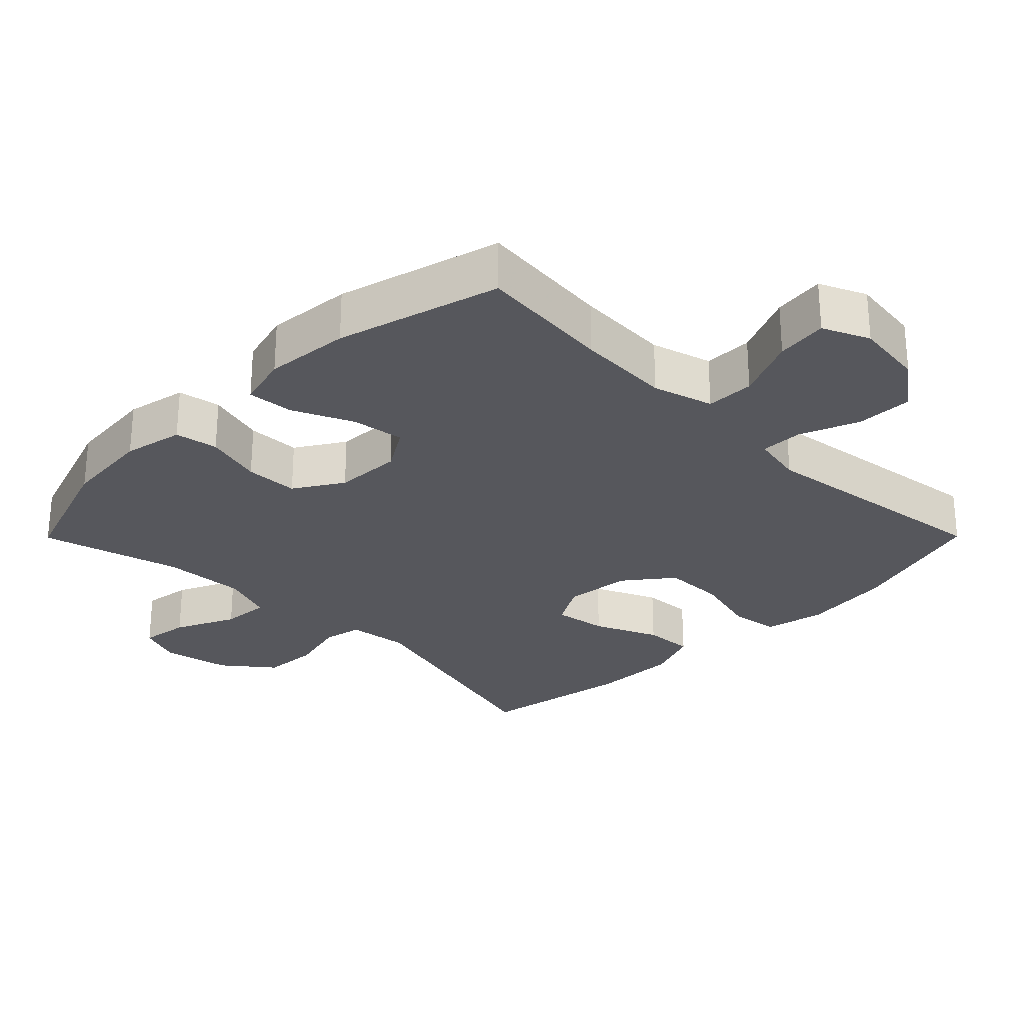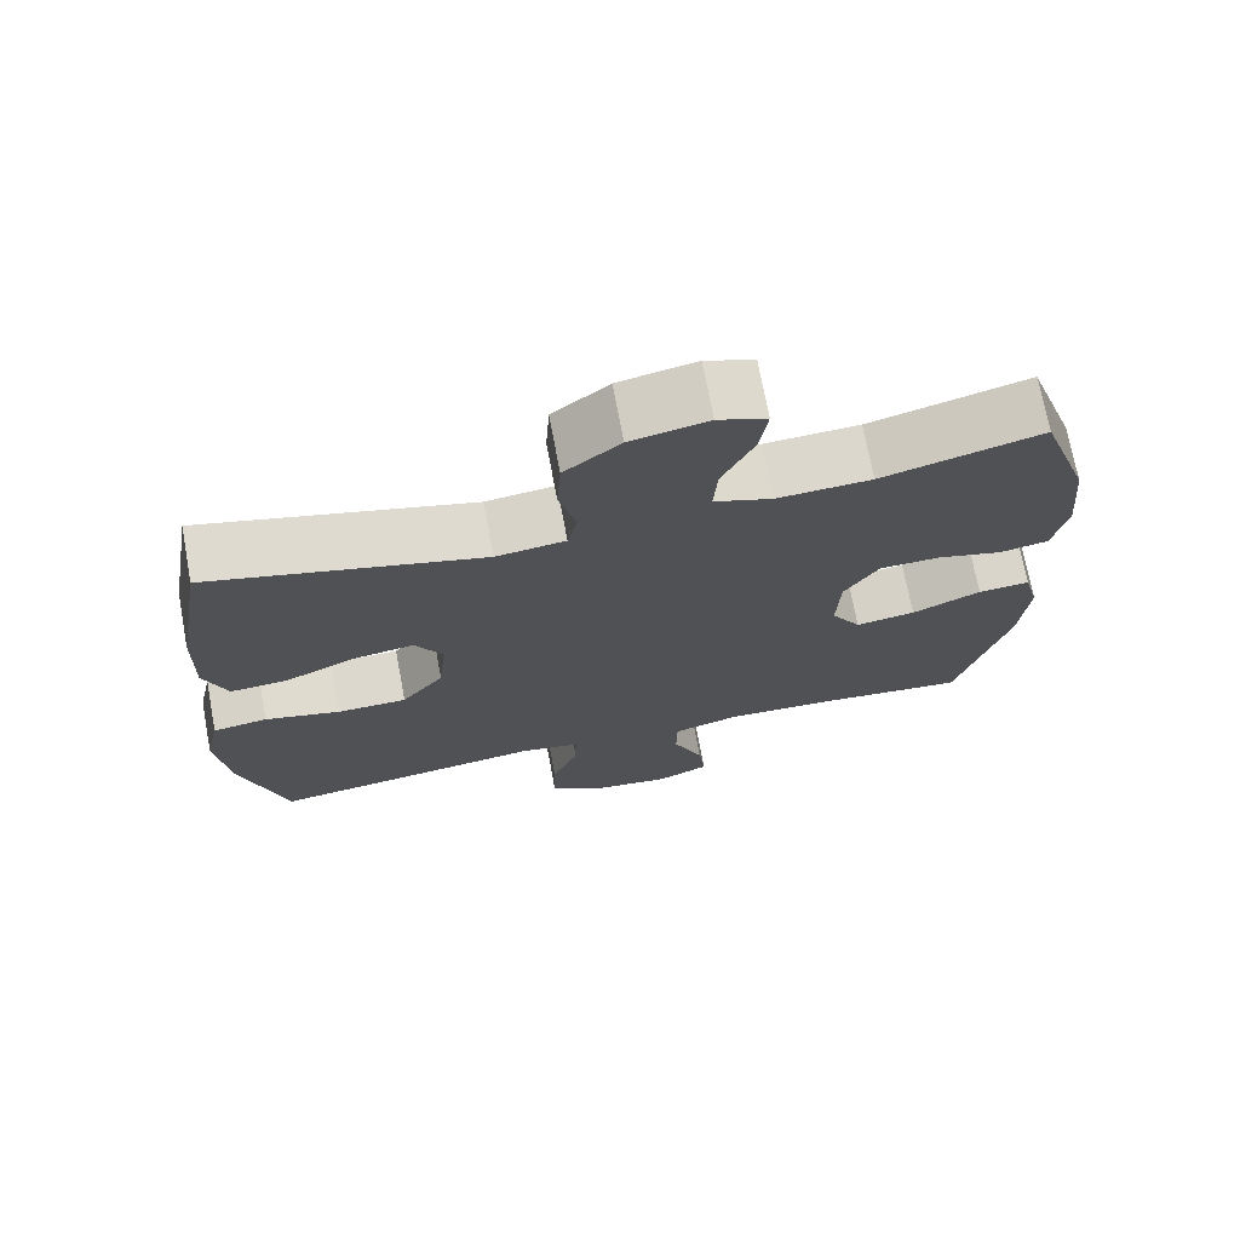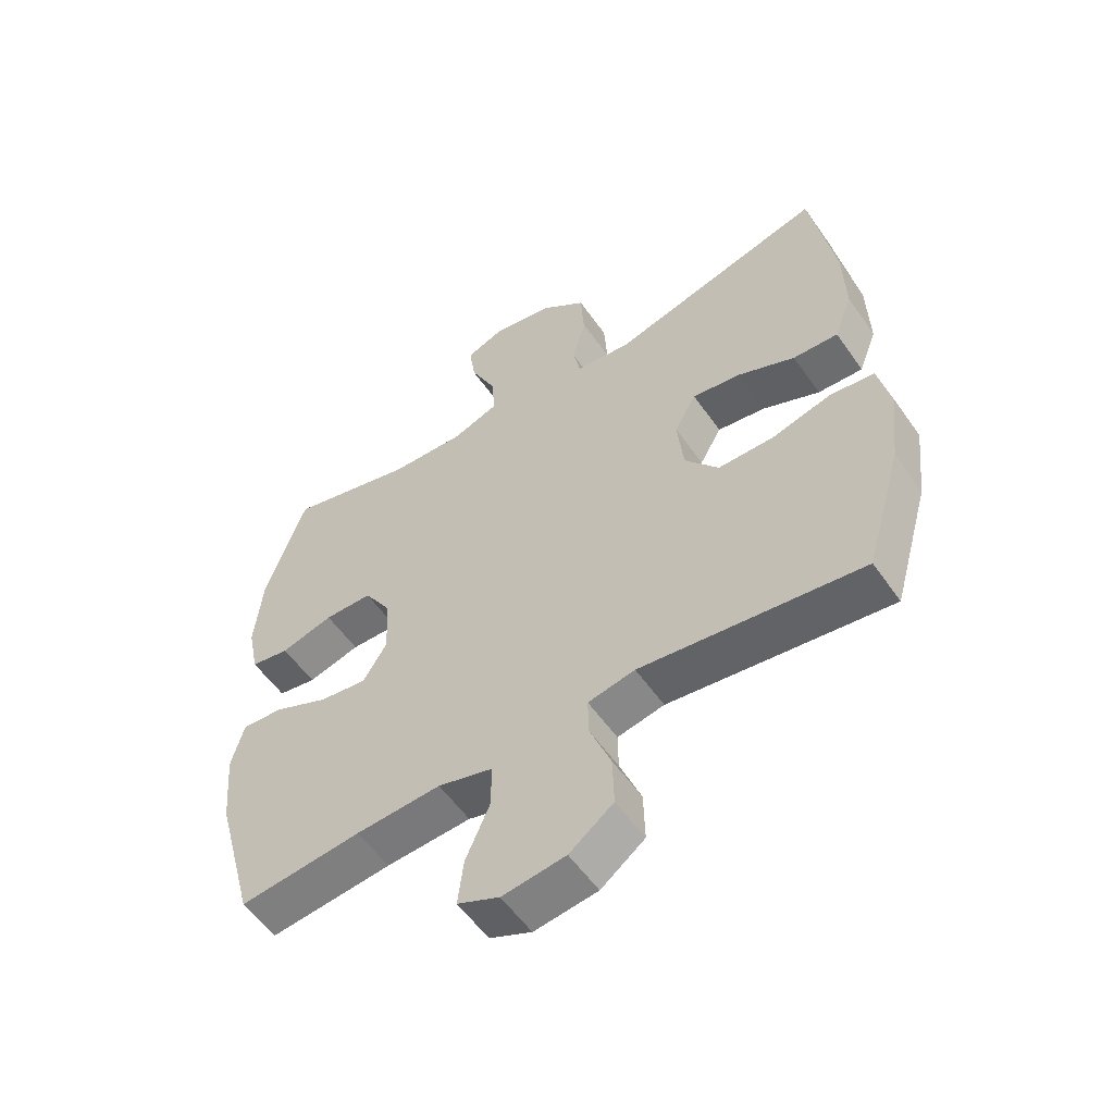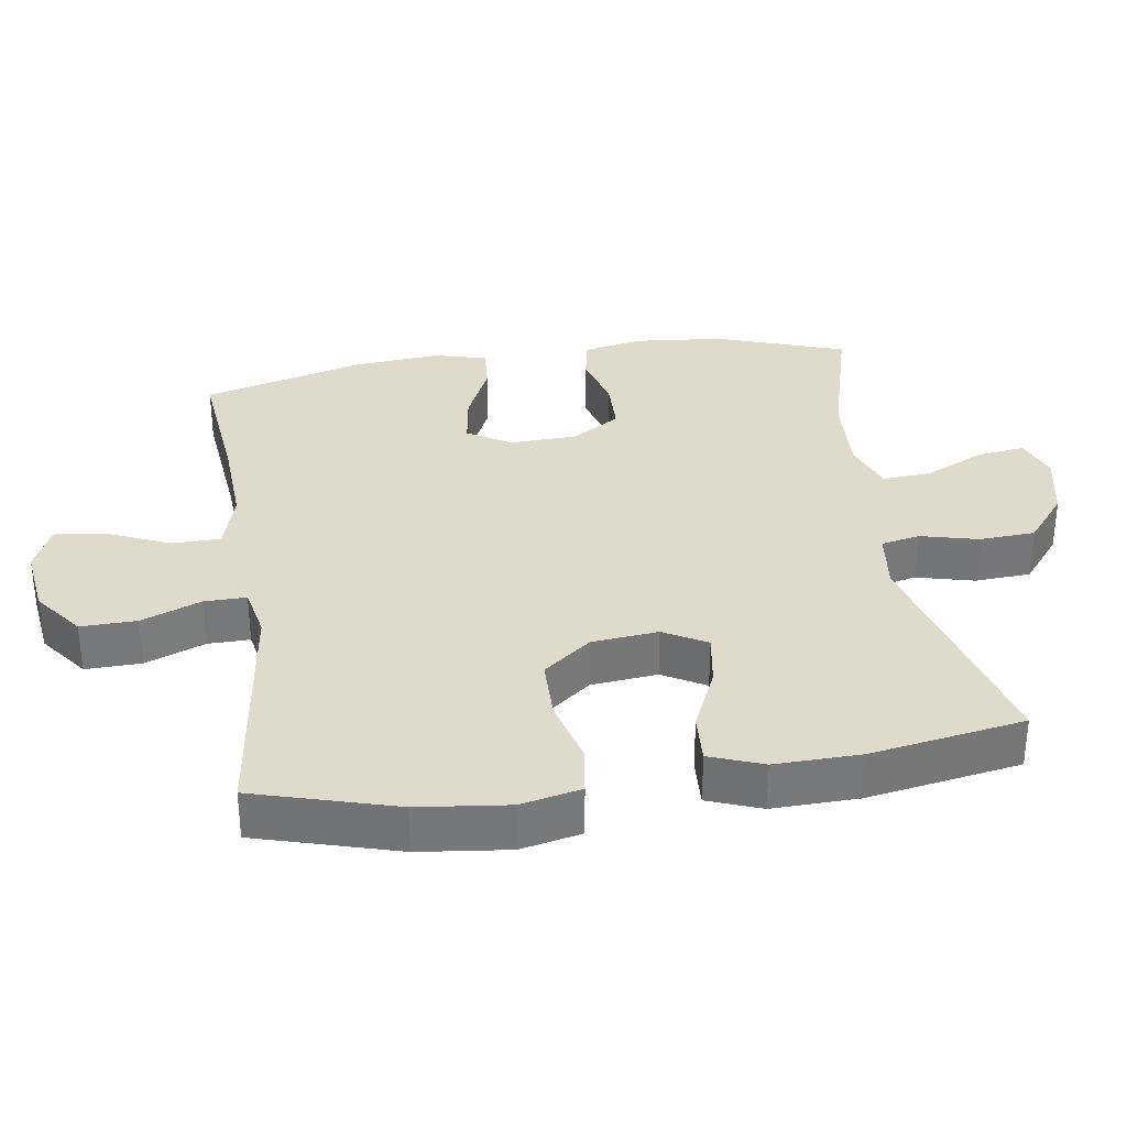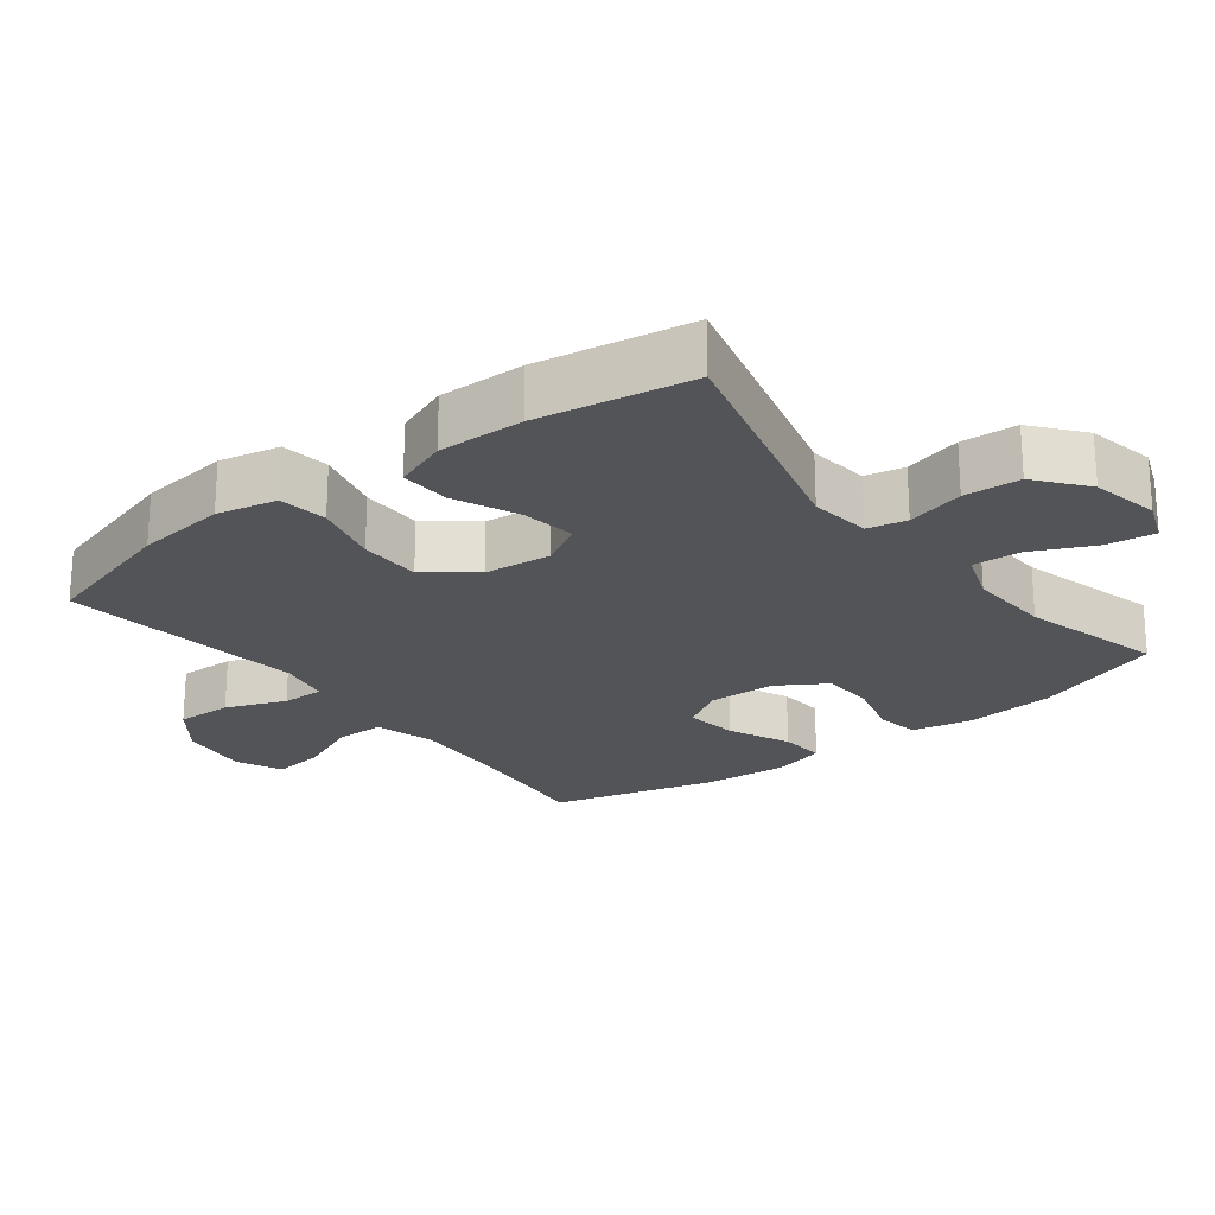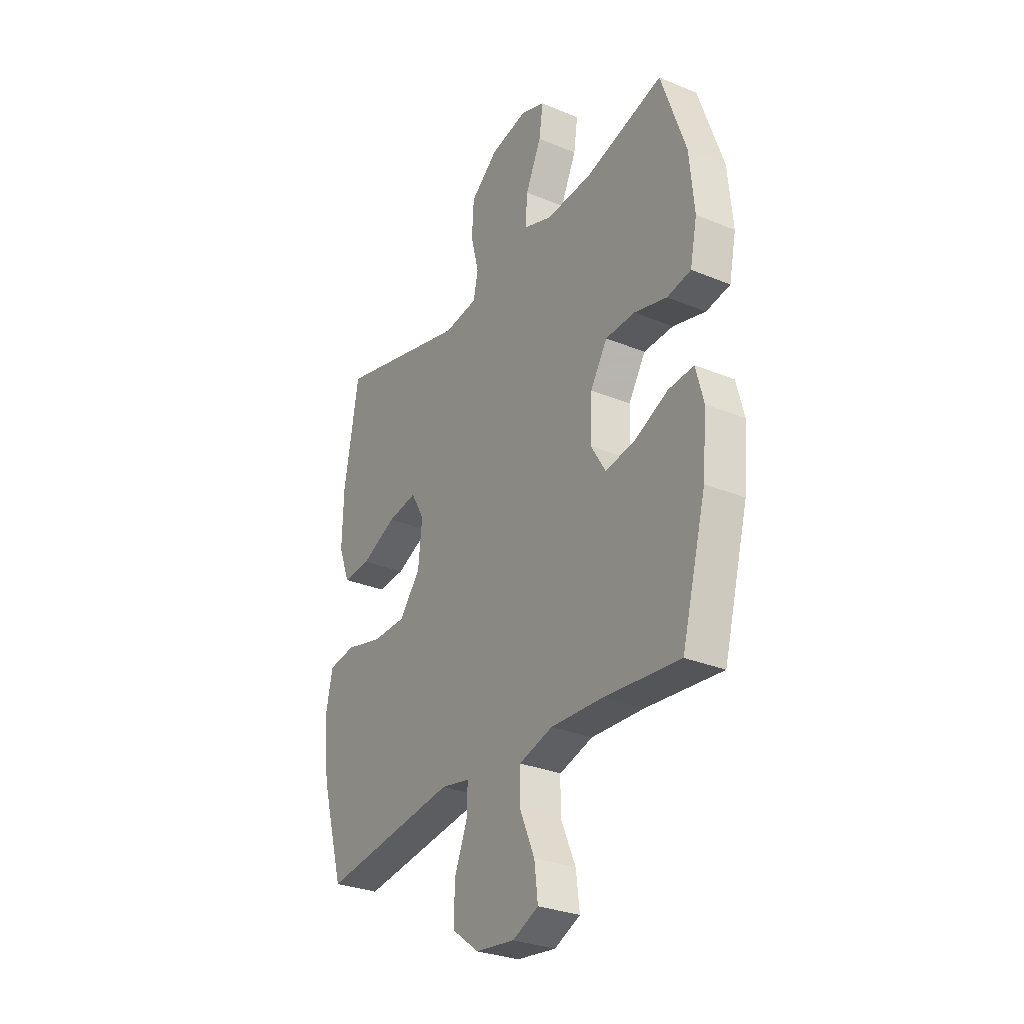
<metadata>
{"format":"obj","ext":"obj","renderer":"f3d","projection":"perspective","resolution":1024,"background":"white","views":[{"elev":-27.5,"azim":135.2,"up":"+Y"},{"elev":71.9,"azim":-10.6,"up":"+Z"},{"elev":-56.0,"azim":-145.5,"up":"+Z"},{"elev":33.1,"azim":-98.5,"up":"+Y"},{"elev":-22.9,"azim":-52.3,"up":"+Y"},{"elev":-29.7,"azim":58.8,"up":"+Z"}]}
</metadata>
<code>
v -0.5 0.07 -0.5
v -0.559 0.07 -0.296
v -0.574 0.07 -0.166
v -0.555 0.07 -0.079
v -0.485 0.07 -0.069
v -0.389 0.07 -0.094
v -0.3 0.07 -0.093
v -0.246 0.07 -0.024
v -0.236 0.07 0.072
v -0.271 0.07 0.134
v -0.348 0.07 0.122
v -0.44 0.07 0.081
v -0.512 0.07 0.077
v -0.541 0.07 0.154
v -0.538 0.07 0.278
v -0.5 0.07 0.5
v -0.156 0.07 0.409
v -0.068 0.07 0.42
v -0.056 0.07 0.476
v -0.077 0.07 0.559
v -0.072 0.07 0.64
v -0.001 0.07 0.697
v 0.097 0.07 0.717
v 0.159 0.07 0.693
v 0.149 0.07 0.623
v 0.108 0.07 0.536
v 0.103 0.07 0.466
v 0.177 0.07 0.439
v 0.297 0.07 0.445
v 0.5 0.07 0.5
v 0.564 0.07 0.314
v 0.576 0.07 0.185
v 0.558 0.07 0.098
v 0.496 0.07 0.087
v 0.412 0.07 0.11
v 0.335 0.07 0.108
v 0.291 0.07 0.038
v 0.287 0.07 -0.059
v 0.325 0.07 -0.121
v 0.401 0.07 -0.11
v 0.489 0.07 -0.07
v 0.555 0.07 -0.065
v 0.575 0.07 -0.141
v 0.564 0.07 -0.264
v 0.5 0.07 -0.5
v 0.305 0.07 -0.48
v 0.169 0.07 -0.473
v 0.082 0.07 -0.498
v 0.081 0.07 -0.568
v 0.12 0.07 -0.658
v 0.129 0.07 -0.732
v 0.062 0.07 -0.762
v -0.039 0.07 -0.749
v -0.109 0.07 -0.696
v -0.107 0.07 -0.615
v -0.073 0.07 -0.529
v -0.072 0.07 -0.468
v -0.147 0.07 -0.453
v -0.266 0.07 -0.469
v -0.5 0 -0.5
v -0.559 0 -0.296
v -0.574 0 -0.166
v -0.555 0 -0.079
v -0.485 0 -0.069
v -0.389 0 -0.094
v -0.3 0 -0.093
v -0.246 0 -0.024
v -0.236 0 0.072
v -0.271 0 0.134
v -0.348 0 0.122
v -0.44 0 0.081
v -0.512 0 0.077
v -0.541 0 0.154
v -0.538 0 0.278
v -0.5 0 0.5
v -0.156 0 0.409
v -0.068 0 0.42
v -0.056 0 0.476
v -0.077 0 0.559
v -0.072 0 0.64
v -0.001 0 0.697
v 0.097 0 0.717
v 0.159 0 0.693
v 0.149 0 0.623
v 0.108 0 0.536
v 0.103 0 0.466
v 0.177 0 0.439
v 0.297 0 0.445
v 0.5 0 0.5
v 0.564 0 0.314
v 0.576 0 0.185
v 0.558 0 0.098
v 0.496 0 0.087
v 0.412 0 0.11
v 0.335 0 0.108
v 0.291 0 0.038
v 0.287 0 -0.059
v 0.325 0 -0.121
v 0.401 0 -0.11
v 0.489 0 -0.07
v 0.555 0 -0.065
v 0.575 0 -0.141
v 0.564 0 -0.264
v 0.5 0 -0.5
v 0.305 0 -0.48
v 0.169 0 -0.473
v 0.082 0 -0.498
v 0.081 0 -0.568
v 0.12 0 -0.658
v 0.129 0 -0.732
v 0.062 0 -0.762
v -0.039 0 -0.749
v -0.109 0 -0.696
v -0.107 0 -0.615
v -0.073 0 -0.529
v -0.072 0 -0.468
v -0.147 0 -0.453
v -0.266 0 -0.469
f 4 5 6
f 3 4 6
f 2 3 6
f 1 2 6
f 59 1 6
f 58 59 6
f 57 58 6 7
f 54 55 56
f 53 54 56
f 52 53 56
f 51 52 56
f 50 51 56
f 49 50 56
f 48 49 56 57
f 57 7 8
f 48 57 8
f 47 48 8
f 44 45 46
f 43 44 46
f 42 43 46
f 41 42 46
f 40 41 46
f 39 40 46 47
f 47 8 9
f 39 47 9
f 38 39 9
f 33 34 35
f 32 33 35
f 31 32 35
f 30 31 35
f 29 30 35
f 28 29 35 36
f 27 28 36 37
f 24 25 26
f 23 24 26
f 22 23 26
f 21 22 26
f 20 21 26
f 19 20 26
f 18 19 26 27
f 15 16 17
f 14 15 17
f 13 14 17
f 12 13 17
f 11 12 17
f 10 11 17 18
f 27 37 38
f 18 27 38
f 10 18 38
f 9 10 38
f 65 64 63
f 65 63 62
f 65 62 61
f 65 61 60
f 65 60 118
f 65 118 117
f 66 65 117 116
f 115 114 113
f 115 113 112
f 115 112 111
f 115 111 110
f 115 110 109
f 115 109 108
f 116 115 108 107
f 67 66 116
f 67 116 107
f 67 107 106
f 105 104 103
f 105 103 102
f 105 102 101
f 105 101 100
f 105 100 99
f 106 105 99 98
f 68 67 106
f 68 106 98
f 68 98 97
f 94 93 92
f 94 92 91
f 94 91 90
f 94 90 89
f 94 89 88
f 95 94 88 87
f 96 95 87 86
f 85 84 83
f 85 83 82
f 85 82 81
f 85 81 80
f 85 80 79
f 85 79 78
f 86 85 78 77
f 76 75 74
f 76 74 73
f 76 73 72
f 76 72 71
f 76 71 70
f 77 76 70 69
f 97 96 86
f 97 86 77
f 97 77 69
f 97 69 68
f 1 60 61 2
f 2 61 62 3
f 3 62 63 4
f 4 63 64 5
f 5 64 65 6
f 6 65 66 7
f 7 66 67 8
f 8 67 68 9
f 9 68 69 10
f 10 69 70 11
f 11 70 71 12
f 12 71 72 13
f 13 72 73 14
f 14 73 74 15
f 15 74 75 16
f 16 75 76 17
f 17 76 77 18
f 18 77 78 19
f 19 78 79 20
f 20 79 80 21
f 21 80 81 22
f 22 81 82 23
f 23 82 83 24
f 24 83 84 25
f 25 84 85 26
f 26 85 86 27
f 27 86 87 28
f 28 87 88 29
f 29 88 89 30
f 30 89 90 31
f 31 90 91 32
f 32 91 92 33
f 33 92 93 34
f 34 93 94 35
f 35 94 95 36
f 36 95 96 37
f 37 96 97 38
f 38 97 98 39
f 39 98 99 40
f 40 99 100 41
f 41 100 101 42
f 42 101 102 43
f 43 102 103 44
f 44 103 104 45
f 45 104 105 46
f 46 105 106 47
f 47 106 107 48
f 48 107 108 49
f 49 108 109 50
f 50 109 110 51
f 51 110 111 52
f 52 111 112 53
f 53 112 113 54
f 54 113 114 55
f 55 114 115 56
f 56 115 116 57
f 57 116 117 58
f 58 117 118 59
f 59 118 60 1

</code>
